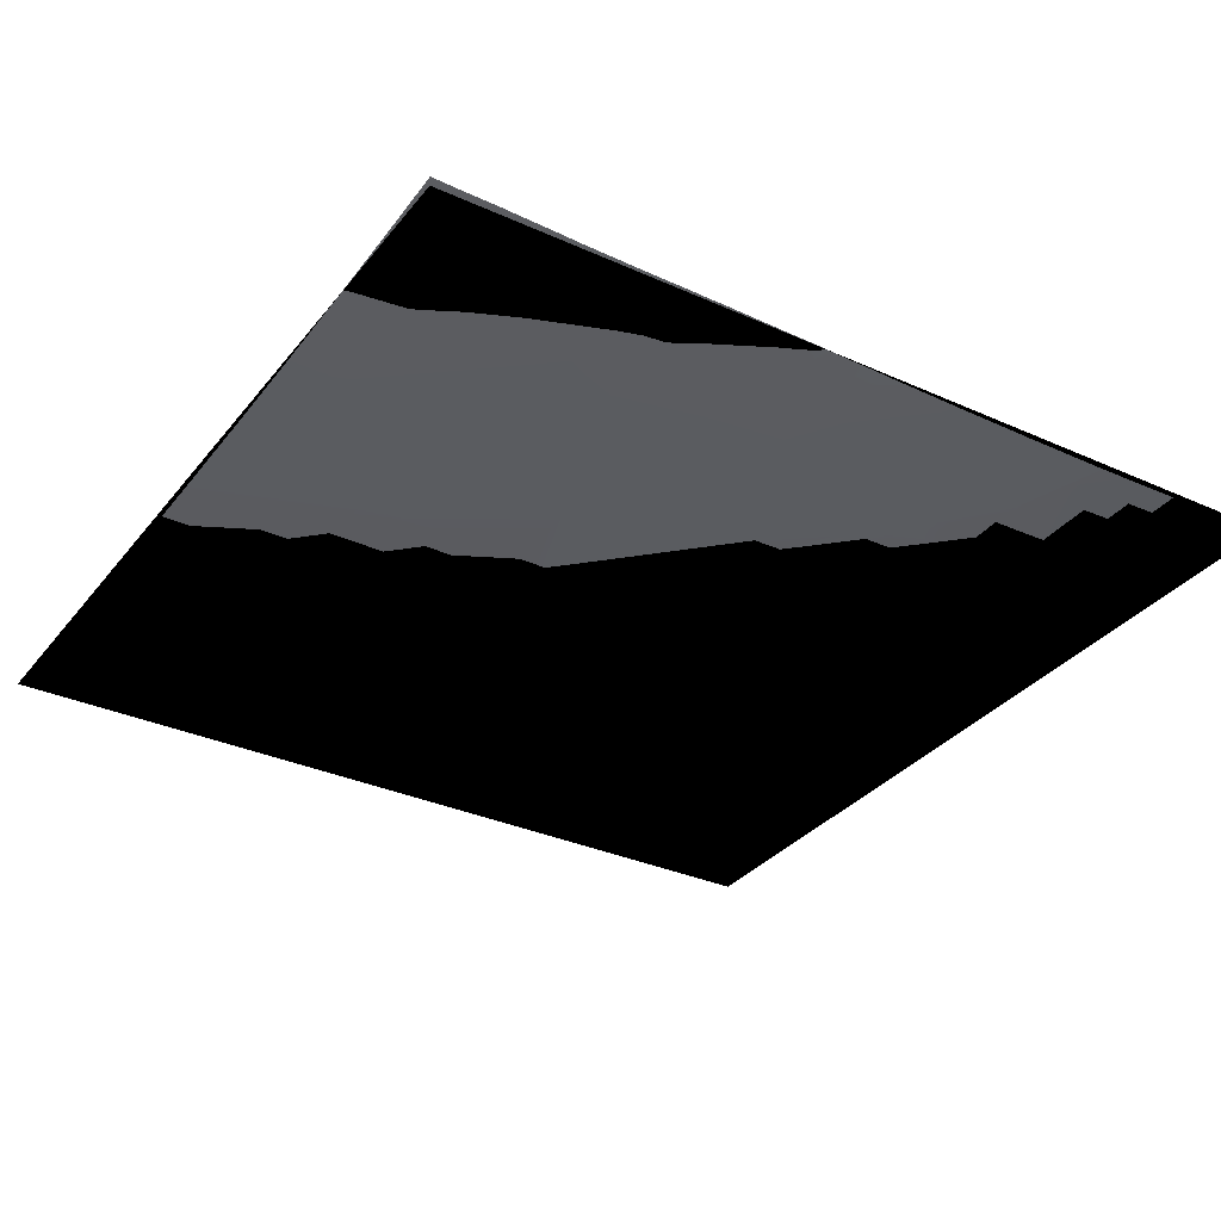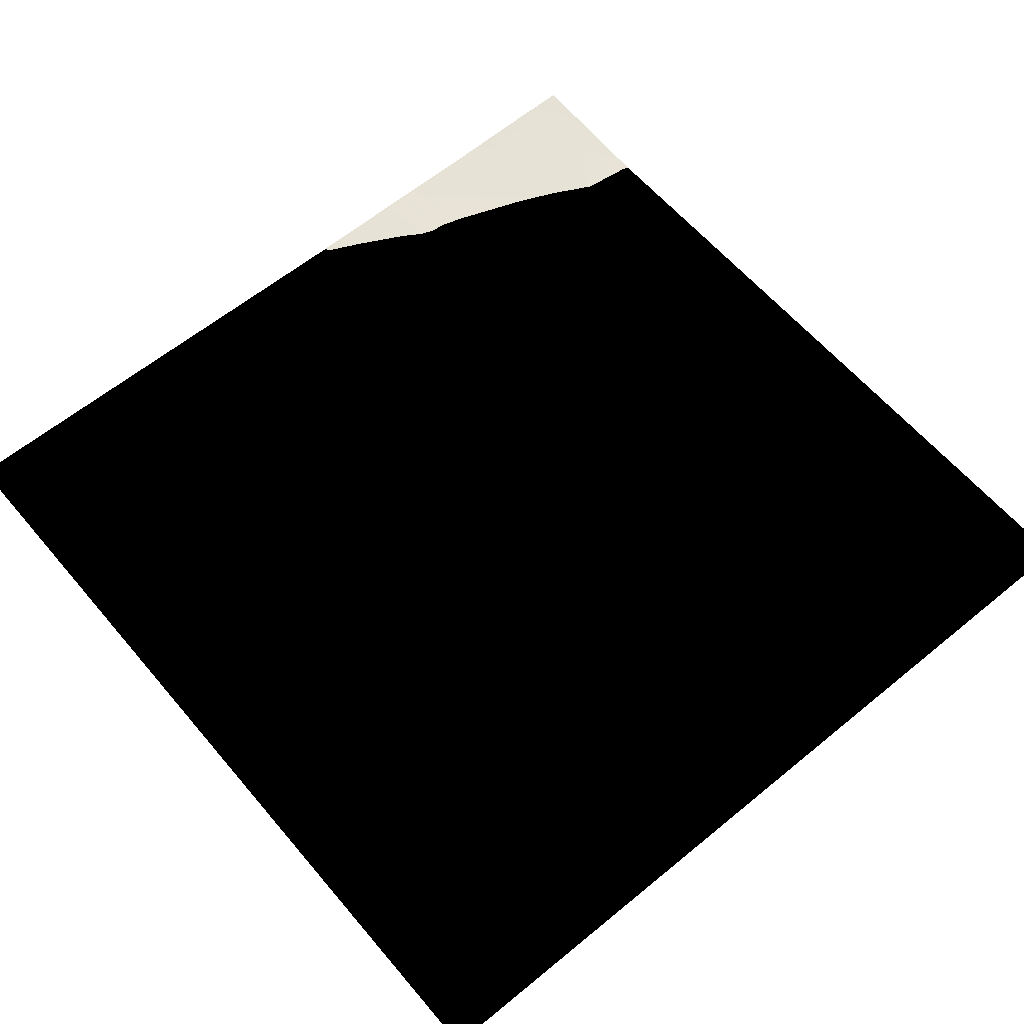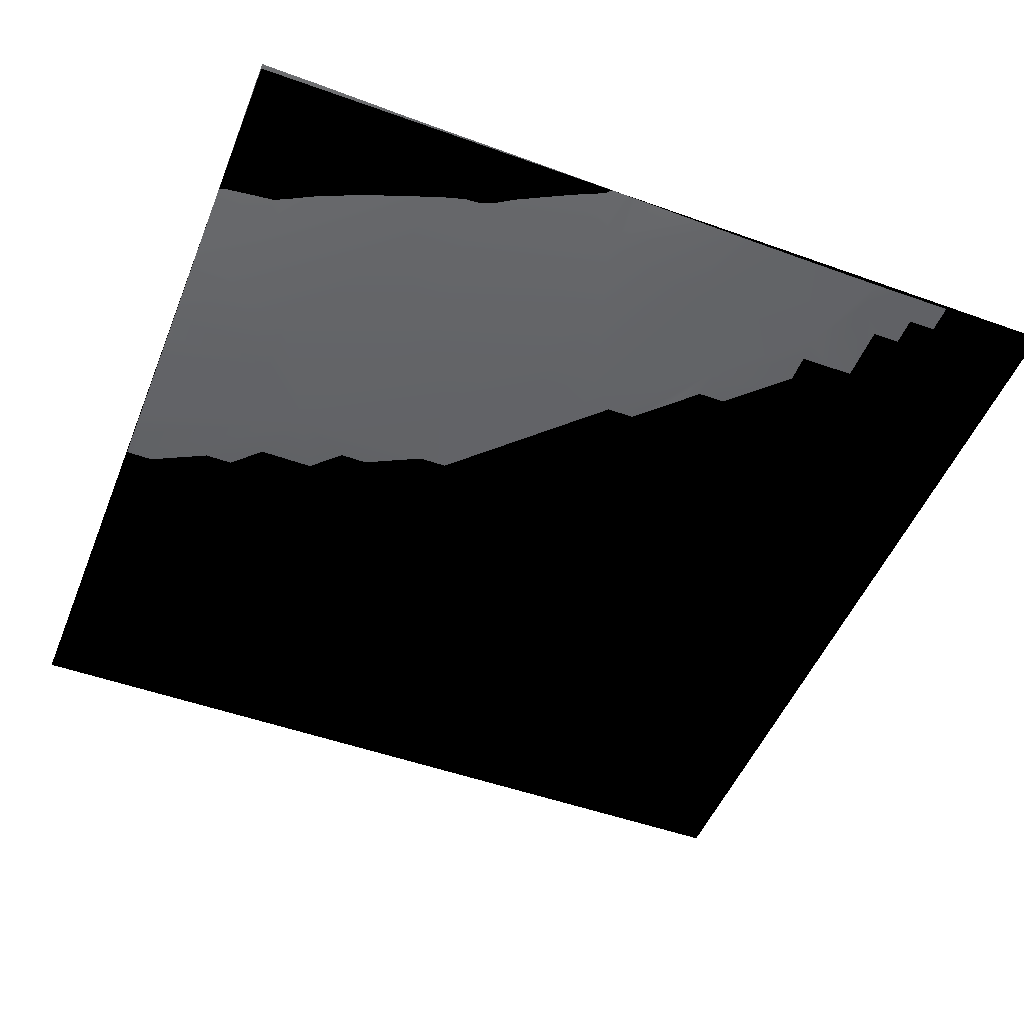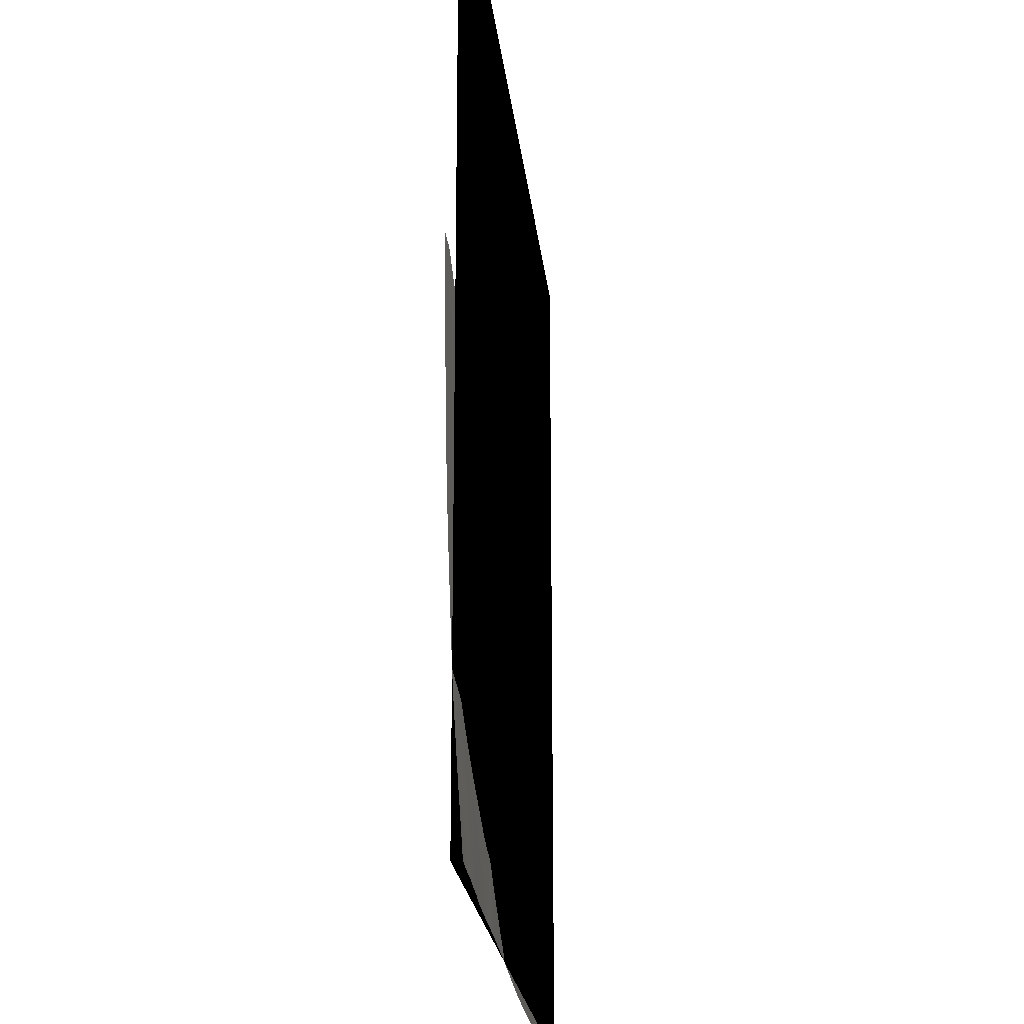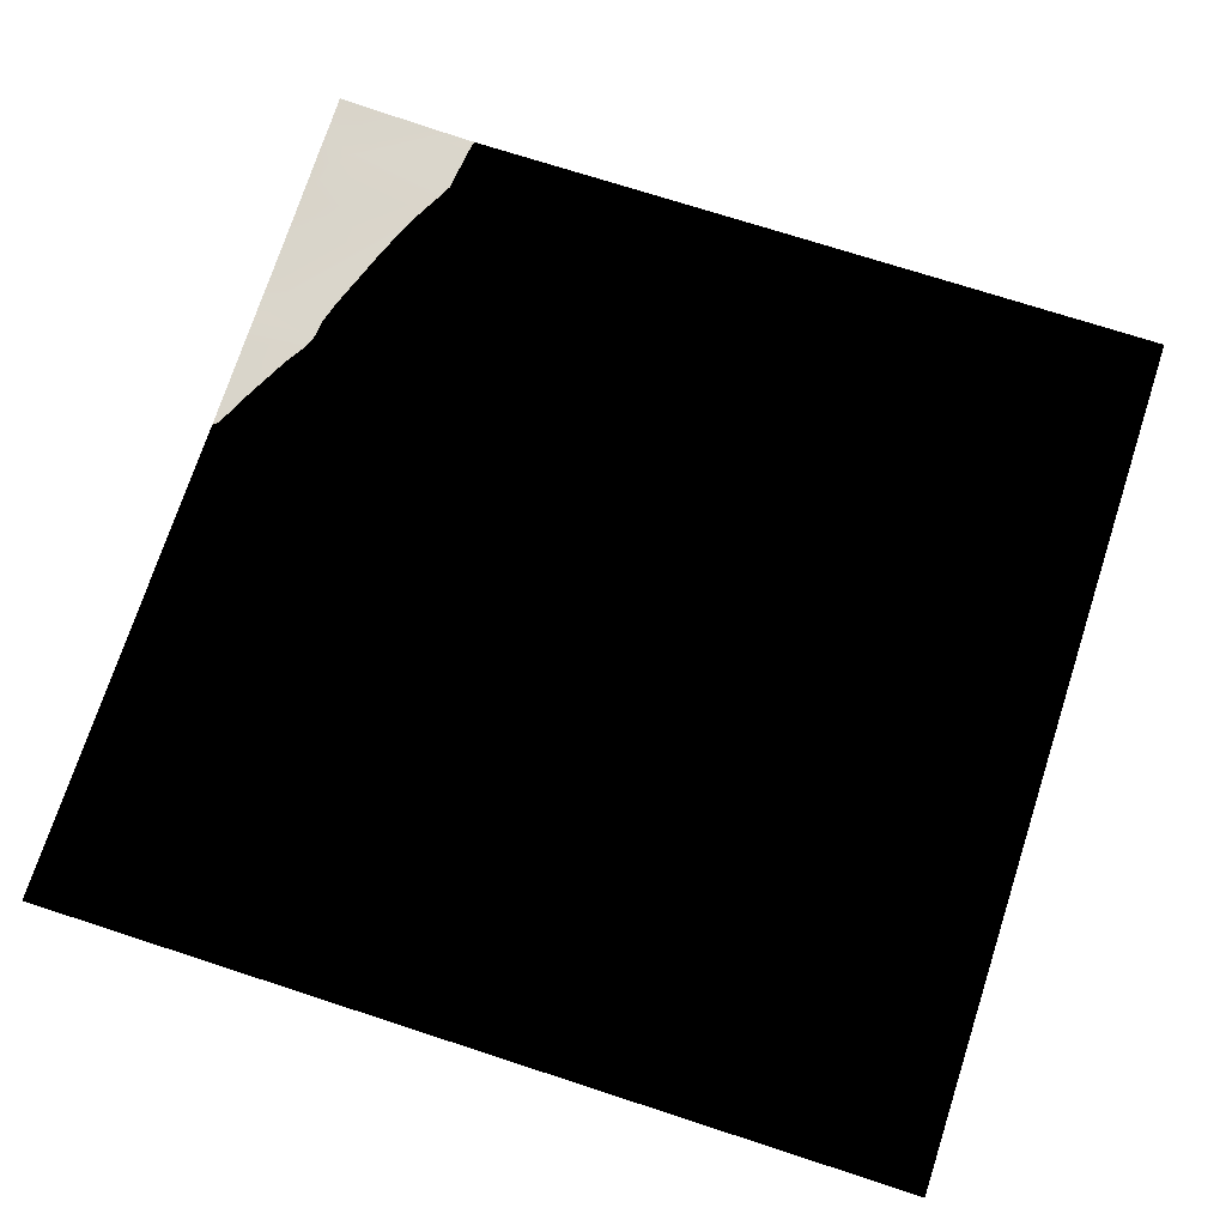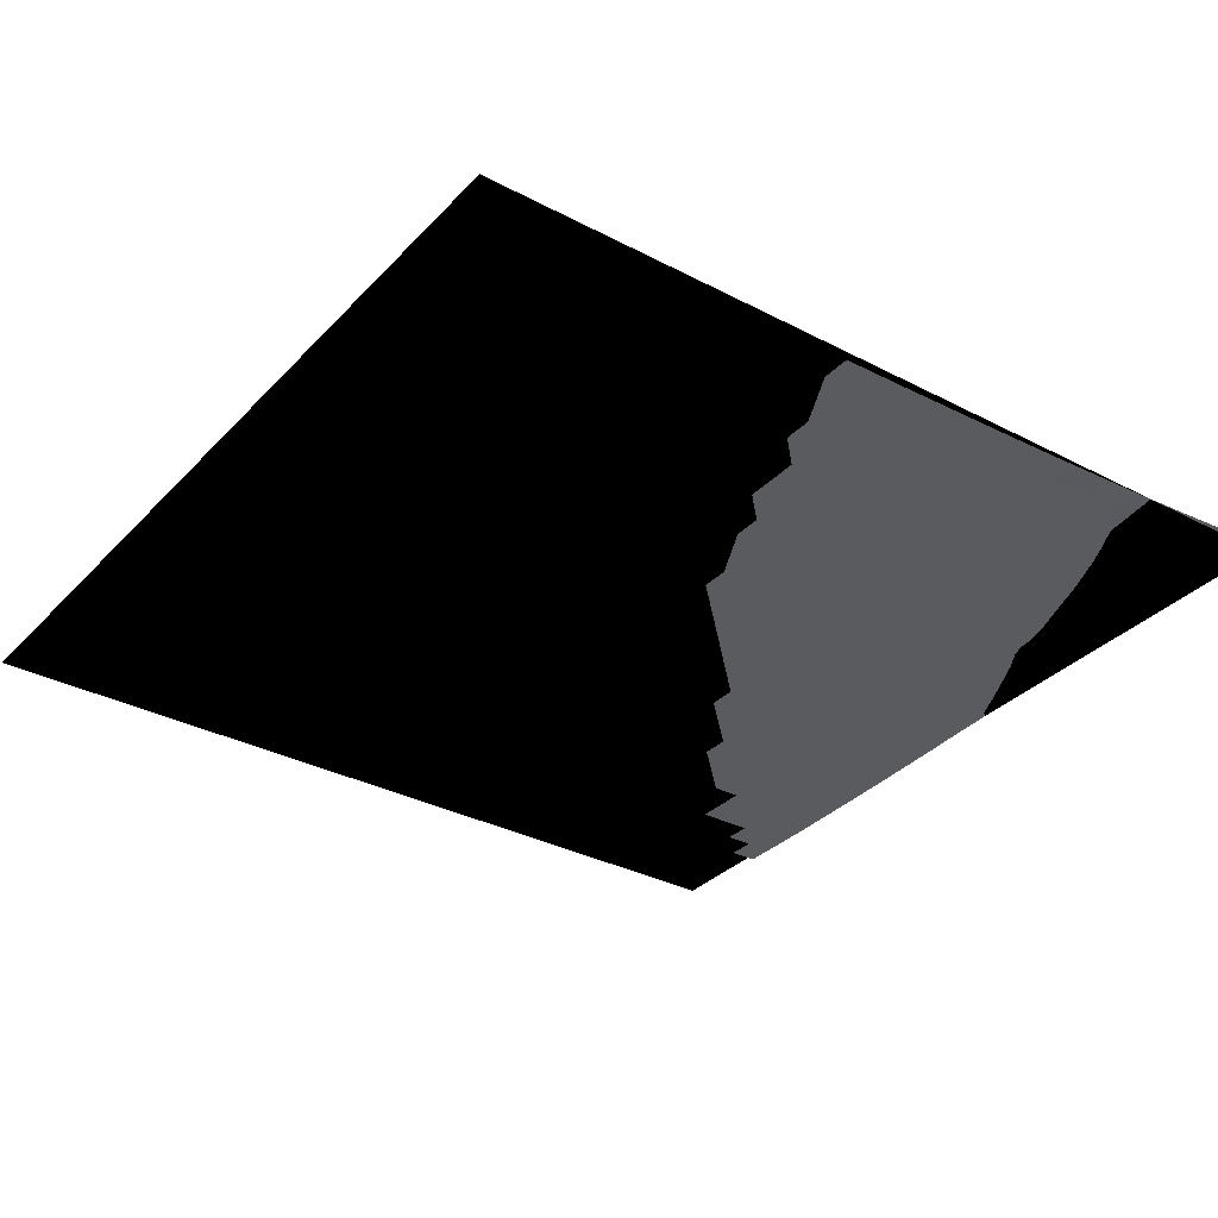
<metadata>
{"format":"obj","ext":"obj","renderer":"f3d","projection":"perspective","resolution":1024,"background":"white","views":[{"elev":-32.6,"azim":147.9,"up":"+Y"},{"elev":60.7,"azim":-40.0,"up":"+Y"},{"elev":-50.0,"azim":158.4,"up":"+Y"},{"elev":-21.1,"azim":95.8,"up":"+Z"},{"elev":72.8,"azim":-72.0,"up":"+Y"},{"elev":-33.0,"azim":54.2,"up":"+Y"}]}
</metadata>
<code>
g Plane001
v 0 3 -300
v 0 3 0
v 300 3 -300
v 300 3 0
f 1 2 3
f 4 3 2
g TerrainMesh
v 242 0.1427 -164.5
v 300 0.01903 -125.8
v 300 0.06891 -135.5
v 290.3 0.009177 -125.8
v 300 0.1469 -145.2
v 271 0.01791 -135.5
v 300 0.3108 -154.8
v 251.6 0.02957 -145.2
v 300 0.5053 -164.5
v 242 0.01775 -145.2
v 261.3 0.6322 -183.9
v 232.3 0.008954 -145.2
v 261.3 0.9638 -203.2
v 222.6 0.03072 -154.8
v 212.9 1.132 -222.6
v 212.9 0.01872 -154.8
v 193.6 0.4634 -193.6
v 193.6 0.03388 -164.5
v 261.3 0.008608 -135.5
v 300 0.6542 -174.2
v 232.3 2.153 -251.6
v 280.7 1.409 -212.9
v 183.9 0.02136 -164.5
v 154.8 1.24 -251.6
v 174.2 0.05495 -174.2
v 164.5 0.4908 -212.9
v 164.5 0.1016 -183.9
v 154.8 0.1573 -193.6
v 300 0.8391 -183.9
v 280.7 2.456 -242
v 300 1.046 -193.6
v 300 1.959 -222.6
v 300 1.3 -203.2
v 300 1.605 -212.9
v 212.9 2.311 -261.3
v 145.2 0.2142 -203.2
v 145.2 0.5936 -222.6
v 300 2.324 -232.3
v 222.6 3.535 -290.3
v 300 2.695 -242
v 232.3 4.166 -300
v 300 3.067 -251.6
v 242 4.394 -300
v 280.7 4.927 -290.3
v 261.3 3.937 -280.7
v 125.8 1.1 -271
v 164.5 2.084 -280.7
v 135.5 0.2591 -212.9
v 222.6 4.07 -300
v 300 3.585 -261.3
v 251.6 4.604 -300
v 193.6 3.482 -300
v 212.9 3.9 -300
v 203.2 3.749 -300
v 106.5 0.413 -242
v 125.8 1.667 -300
v 77.42 0.3856 -271
v 116.1 1.419 -300
v 96.78 1.089 -300
v 106.5 1.275 -300
v 300 4.193 -271
v 261.3 5.04 -300
v 183.9 3.294 -300
v 135.5 1.904 -300
v 87.1 1.01 -300
v 77.42 0.2797 -261.3
v 77.42 0.9033 -300
v 67.75 0.3085 -261.3
v 67.75 0.8205 -300
v 67.75 0.673 -290.3
v 125.8 0.3023 -212.9
v 300 4.805 -280.7
v 271 5.339 -300
v 174.2 3.099 -300
v 145.2 2.157 -300
v 77.42 0.1829 -251.6
v 58.07 0.4986 -261.3
v 58.07 0.8665 -300
v 116.1 0.2128 -222.6
v 300 5.495 -290.3
v 280.7 4.927 -290.3
v 280.7 5.712 -300
v 164.5 2.733 -300
v 164.5 2.084 -280.7
v 154.8 2.526 -300
v 87.1 0.1695 -242
v 58.07 0.6046 -271
v 48.39 0.8941 -290.3
v 48.39 0.9589 -300
v 106.5 0.413 -242
v 106.5 0.2318 -232.3
v 290.3 5.808 -300
v 300 6.143 -300
v 96.78 0.2617 -232.3
v 58.07 0.6582 -280.7
v 38.71 1.053 -290.3
v 38.71 1.089 -300
v 48.39 0.8522 -280.7
f 5 6 7
f 5 8 6
f 5 7 9
f 5 10 8
f 5 9 11
f 5 12 10
f 5 11 13
f 5 14 12
f 5 13 15
f 5 16 14
f 5 15 17
f 5 18 16
f 5 17 19
f 5 20 18
f 5 19 21
f 5 22 20
f 5 21 22
f 10 12 23
f 13 24 15
f 17 25 19
f 17 15 26
f 17 26 25
f 21 27 22
f 21 19 28
f 21 29 27
f 21 28 30
f 21 31 29
f 21 30 32
f 21 32 31
f 24 33 15
f 26 34 25
f 26 15 35
f 26 36 34
f 26 35 37
f 26 38 36
f 26 37 38
f 35 15 33
f 19 39 28
f 19 25 39
f 30 40 32
f 30 28 41
f 30 41 40
f 34 36 42
f 34 43 25
f 34 42 44
f 34 45 43
f 34 44 46
f 34 47 45
f 34 46 48
f 34 49 47
f 34 48 49
f 25 43 39
f 28 50 41
f 28 39 51
f 28 51 50
f 40 41 52
f 45 53 43
f 46 54 48
f 47 49 55
f 39 56 51
f 39 43 57
f 39 58 56
f 39 57 58
f 57 43 53
f 50 59 41
f 50 51 60
f 50 61 59
f 50 60 62
f 50 63 61
f 50 62 64
f 50 64 63
f 41 59 52
f 54 65 48
f 49 66 55
f 49 48 66
f 56 67 51
f 60 51 68
f 61 63 69
f 61 70 59
f 61 69 71
f 61 72 70
f 61 71 73
f 61 74 72
f 61 73 74
f 52 59 75
f 65 76 48
f 66 48 77
f 67 78 51
f 68 51 79
f 70 80 59
f 72 74 81
f 73 82 74
f 75 59 83
f 76 84 85
f 77 85 86
f 78 87 88
f 79 88 89
f 89 88 87
f 80 90 59
f 81 74 91
f 82 92 74
f 82 93 92
f 83 94 95
f 84 96 85
f 84 97 96
f 96 86 85
f 90 98 94
f 94 98 95
f 91 74 99
f 93 100 92
f 93 101 100
f 74 102 99
f 74 92 102

</code>
